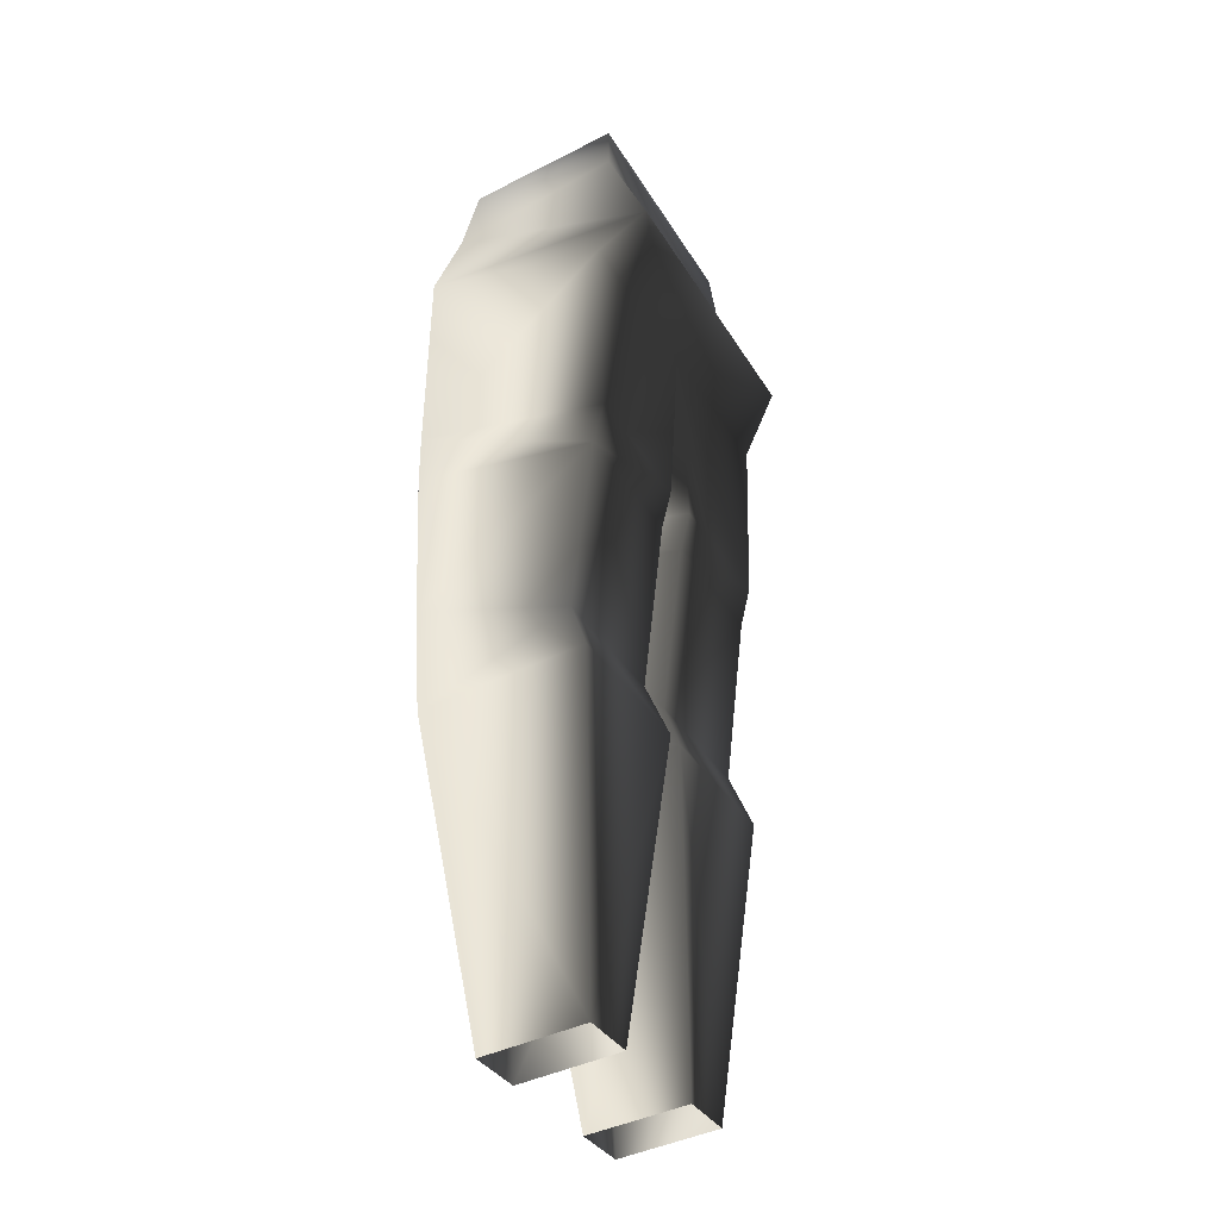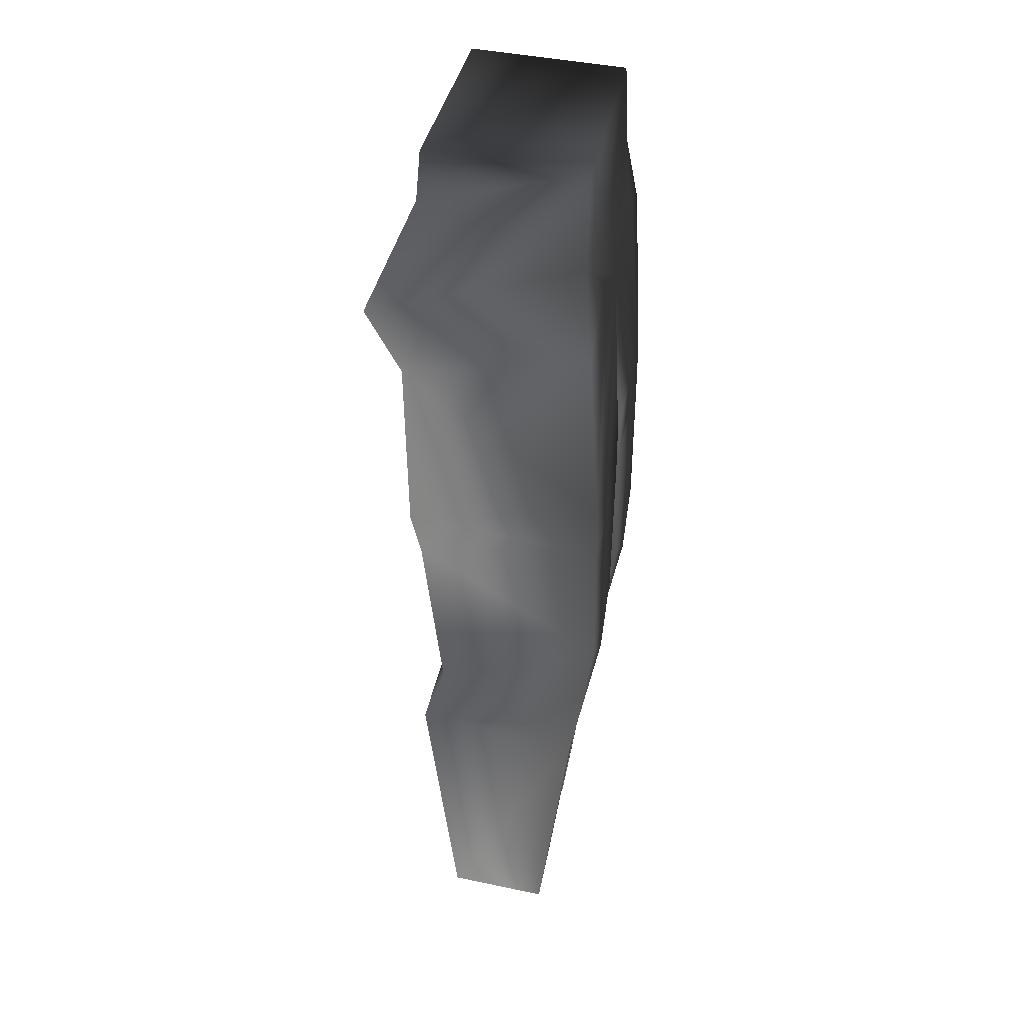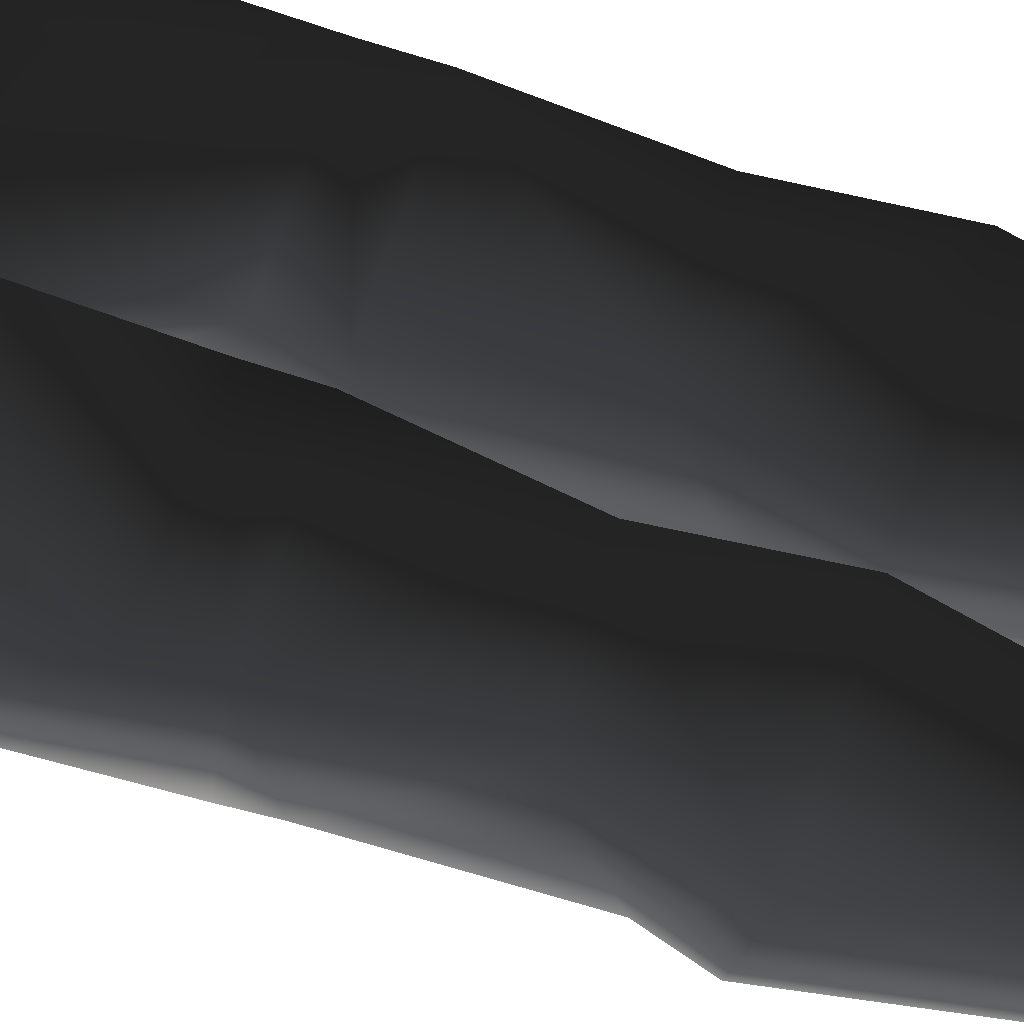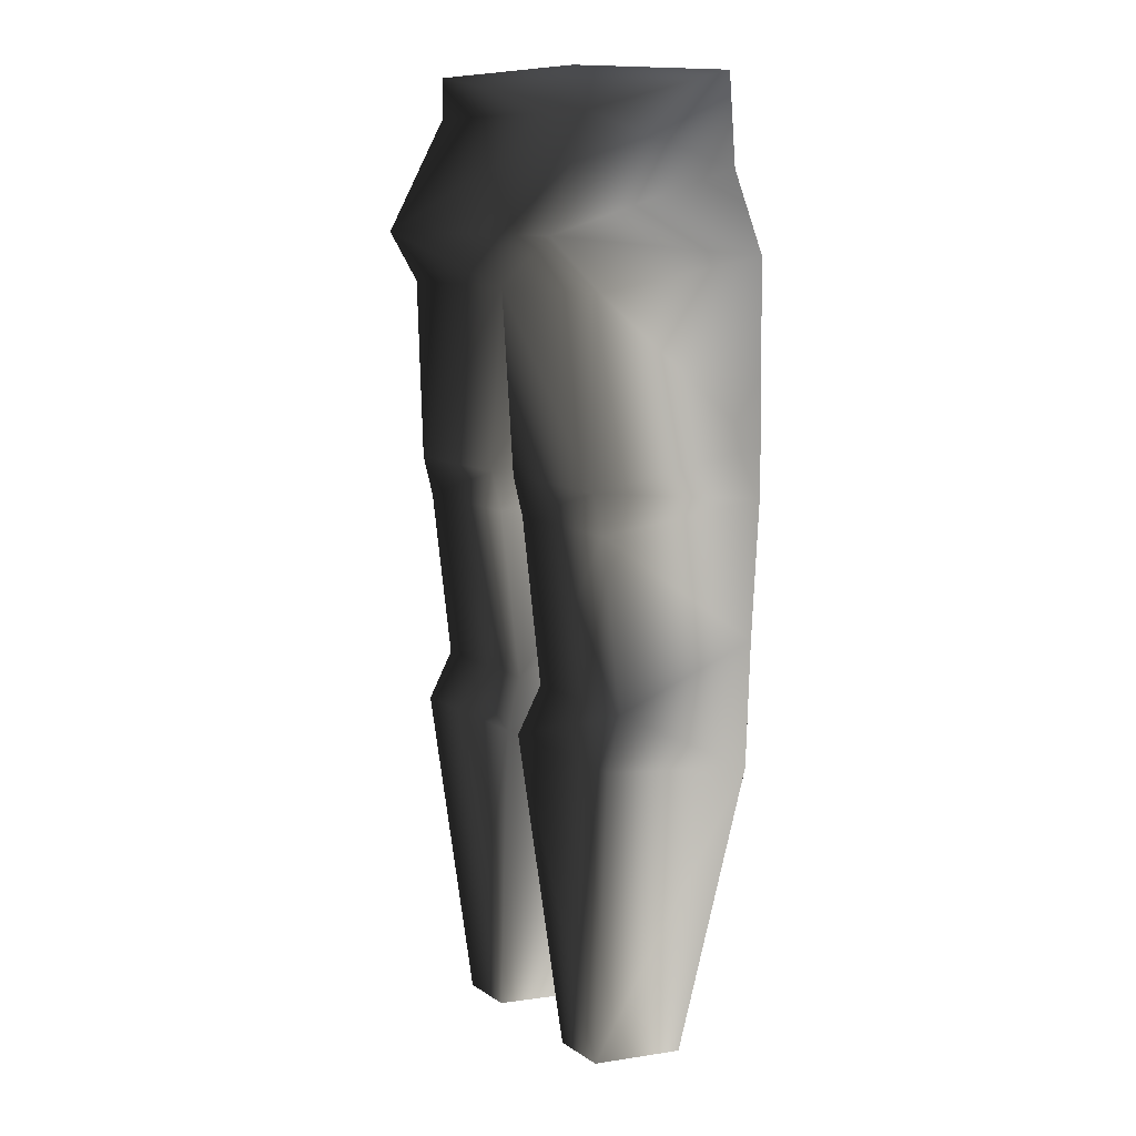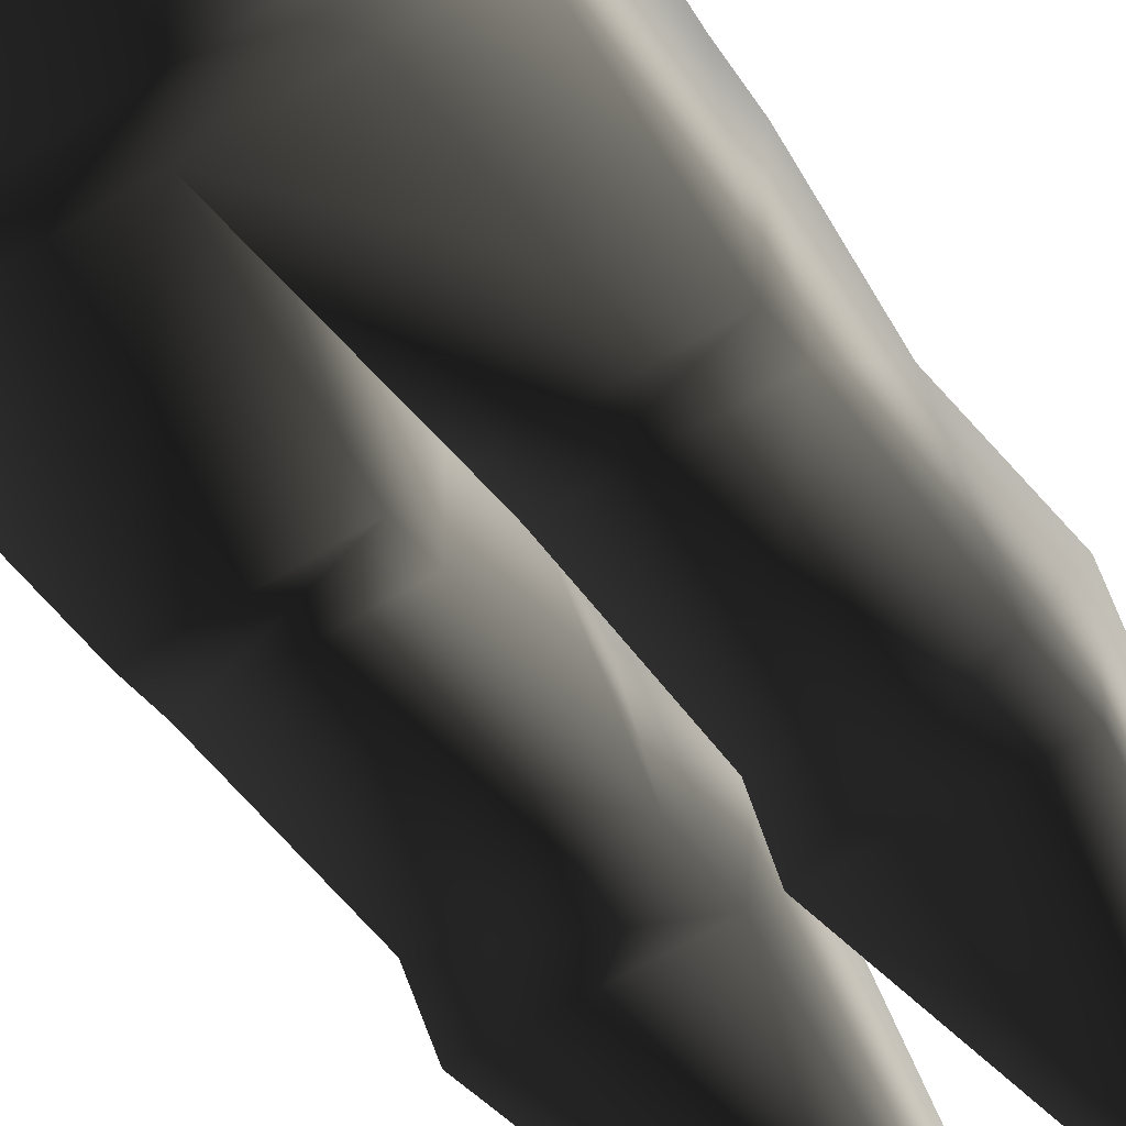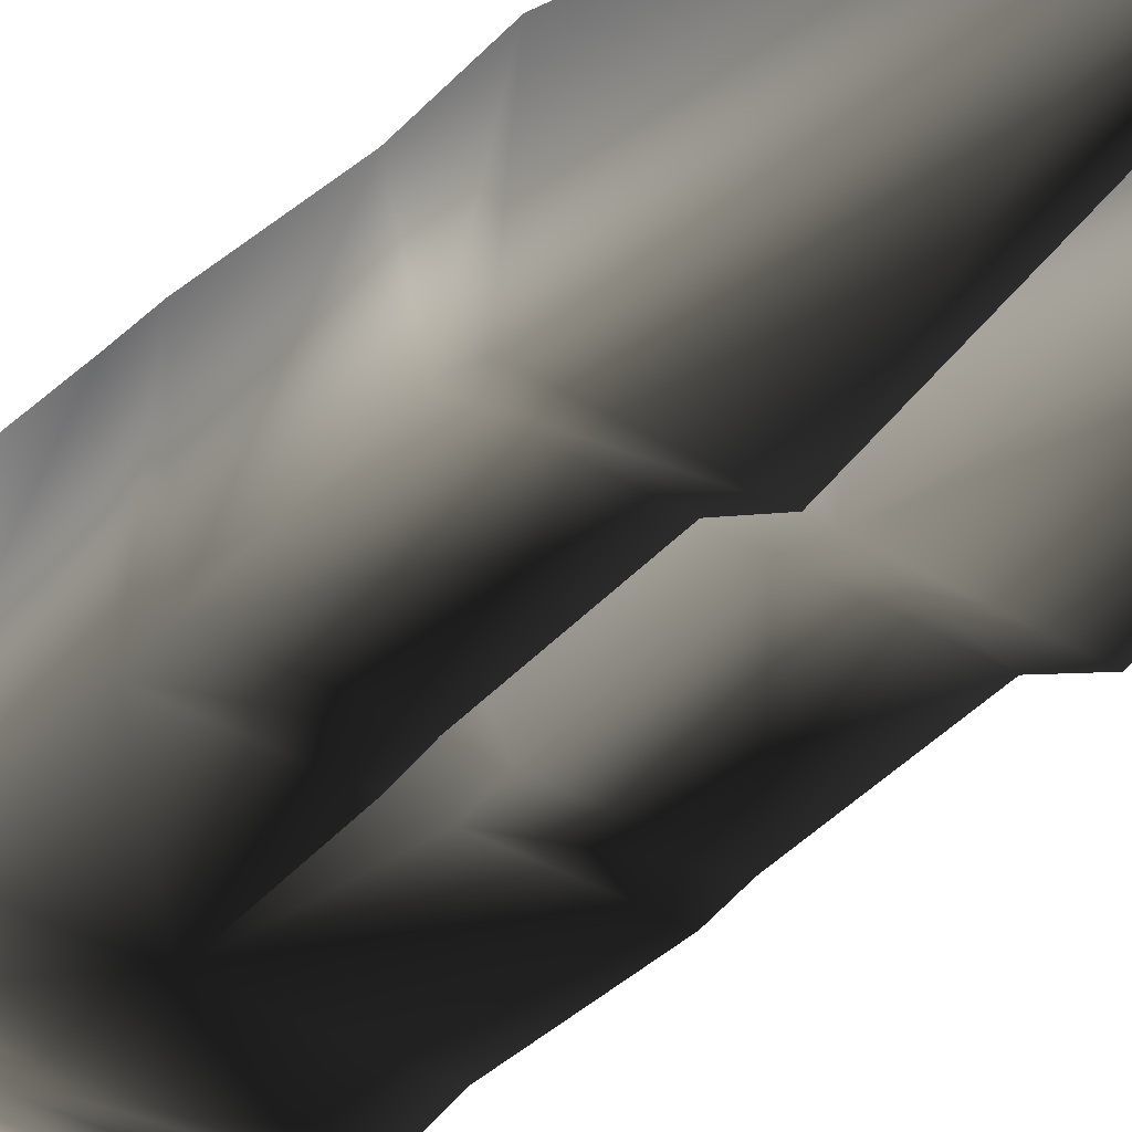
<metadata>
{"format":"obj","ext":"obj","renderer":"f3d","projection":"perspective","resolution":1024,"background":"white","views":[{"elev":-34.9,"azim":116.9,"up":"+Y"},{"elev":36.6,"azim":-79.6,"up":"+Y"},{"elev":69.0,"azim":-71.8,"up":"+Z"},{"elev":10.3,"azim":-122.6,"up":"+Y"},{"elev":-57.0,"azim":-146.6,"up":"+Z"},{"elev":-35.2,"azim":-39.5,"up":"+Z"}]}
</metadata>
<code>
o 269
v 11 114 8
v 13 110 -8
v 13 114 -8
v -11 114 -8
v -13 114 8
v -14 105 8
v 14 105 8
v 15 99 -13
v -13 110 -8
v -15 99 -13
v -17 97 9
v -9 101 9
v 0 97 9
v 9 101 9
v 17 97 9
v 17 94 -9
v 0 94 -9
v -1 50 -8
v -6 19 -6
v -12 19 -6
v -17 50 -8
v -16 55 -6
v -2 55 -6
v -3 60 10
v -1 48 8
v -6 18 4
v -17 48 8
v -12 18 4
v -15 60 10
v -16 72 -8
v -2 72 -8
v -1 74 10
v -16 74 10
v -9 56 10
v 15 60 10
v 3 60 10
v 9 56 10
v 17 48 8
v 16 55 -6
v 16 72 -8
v 16 74 10
v 1 74 10
v 2 55 -6
v 1 50 -8
v 1 48 8
v 6 18 4
v 12 18 4
v 12 19 -6
v 17 50 -8
v 2 72 -8
v 2 76 -9
v 16 76 -9
v 16 79 10
v 1 79 10
v 6 19 -6
v 5 97 9
v -1 79 10
v -2 76 -9
v -16 76 -9
v -17 94 -9
v -16 79 10
v -5 97 9
f 1 2 3
f 1 3 4
f 1 4 5
f 1 5 6
f 1 6 7
f 1 7 2
f 2 7 8
f 2 8 9
f 2 9 3
f 3 9 4
f 4 9 5
f 5 9 6
f 6 9 10
f 6 10 11
f 6 11 12
f 6 12 13
f 6 13 7
f 7 13 14
f 7 14 15
f 7 15 8
f 8 15 16
f 8 16 17
f 8 17 10
f 8 10 9
f 18 19 20
f 18 20 21
f 18 21 22
f 18 22 23
f 18 23 24
f 18 24 25
f 18 25 26
f 18 26 19
f 26 25 27
f 26 27 28
f 28 27 20
f 20 27 21
f 21 27 22
f 22 27 29
f 22 29 30
f 22 30 23
f 23 30 31
f 23 31 32
f 23 32 24
f 24 32 33
f 24 33 29
f 24 29 34
f 24 34 25
f 25 34 27
f 27 34 29
f 35 36 37
f 35 37 38
f 35 38 39
f 35 39 40
f 35 40 41
f 35 41 36
f 36 41 42
f 36 42 43
f 36 43 44
f 36 44 45
f 36 45 37
f 37 45 38
f 38 45 46
f 38 46 47
f 38 47 48
f 38 48 49
f 38 49 39
f 39 49 44
f 39 44 43
f 39 43 40
f 40 43 50
f 40 50 51
f 40 51 52
f 40 52 53
f 40 53 41
f 41 53 42
f 42 53 54
f 42 54 50
f 42 50 43
f 48 55 44
f 48 44 49
f 44 55 46
f 44 46 45
f 13 56 14
f 14 56 53
f 14 53 15
f 15 53 16
f 16 53 52
f 16 52 17
f 17 52 51
f 17 51 54
f 17 54 13
f 17 13 57
f 17 57 58
f 17 58 59
f 17 59 60
f 17 60 10
f 10 60 11
f 11 60 61
f 11 61 12
f 12 61 62
f 12 62 13
f 13 62 61
f 13 61 57
f 57 61 33
f 57 33 32
f 57 32 31
f 57 31 58
f 58 31 59
f 59 31 30
f 59 30 33
f 59 33 61
f 59 61 60
f 51 50 54
f 54 53 13
f 13 53 56
f 33 30 29

</code>
